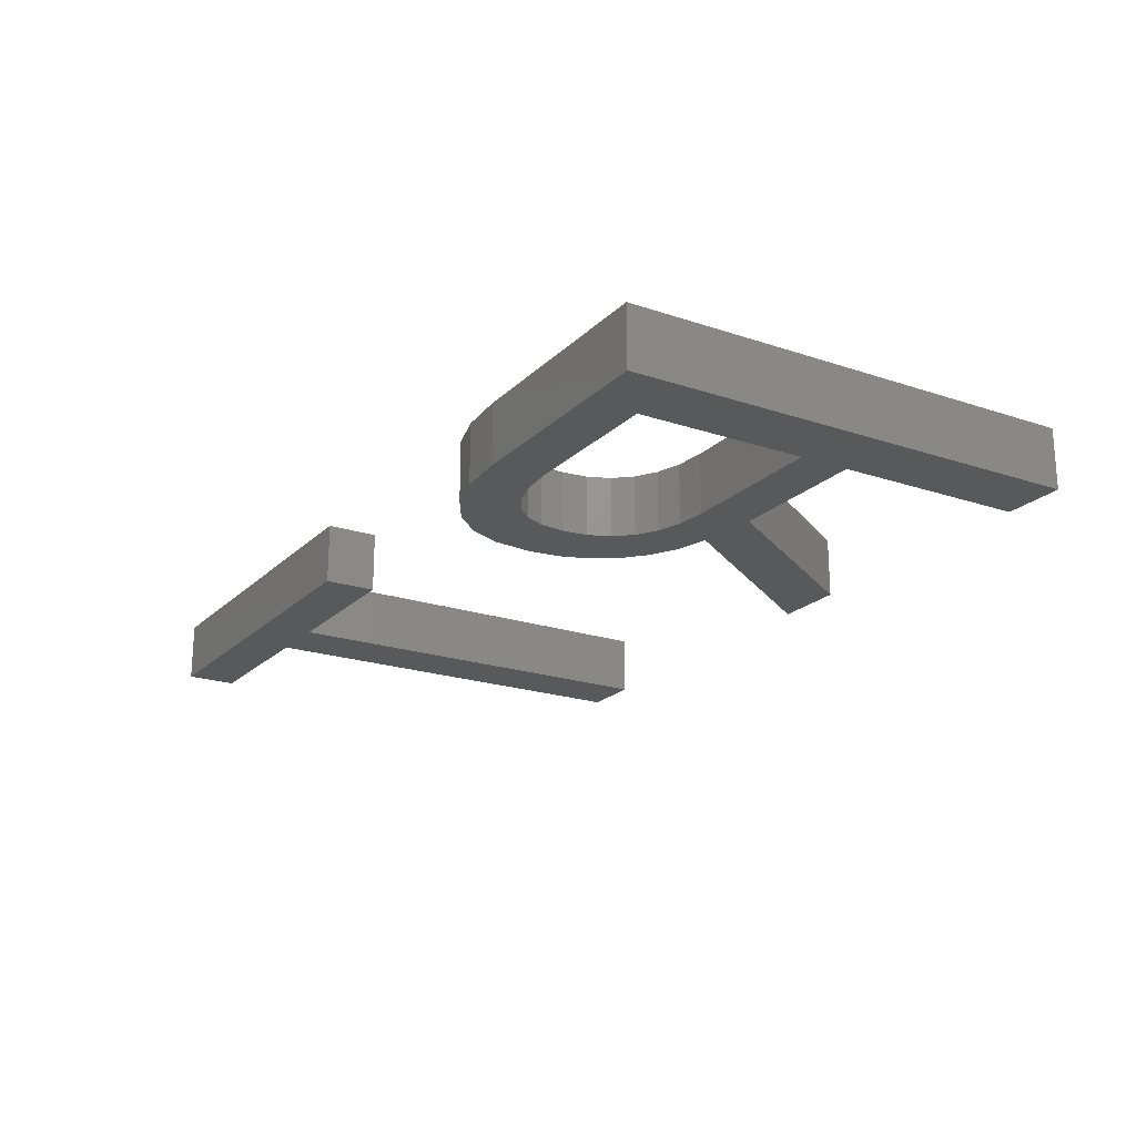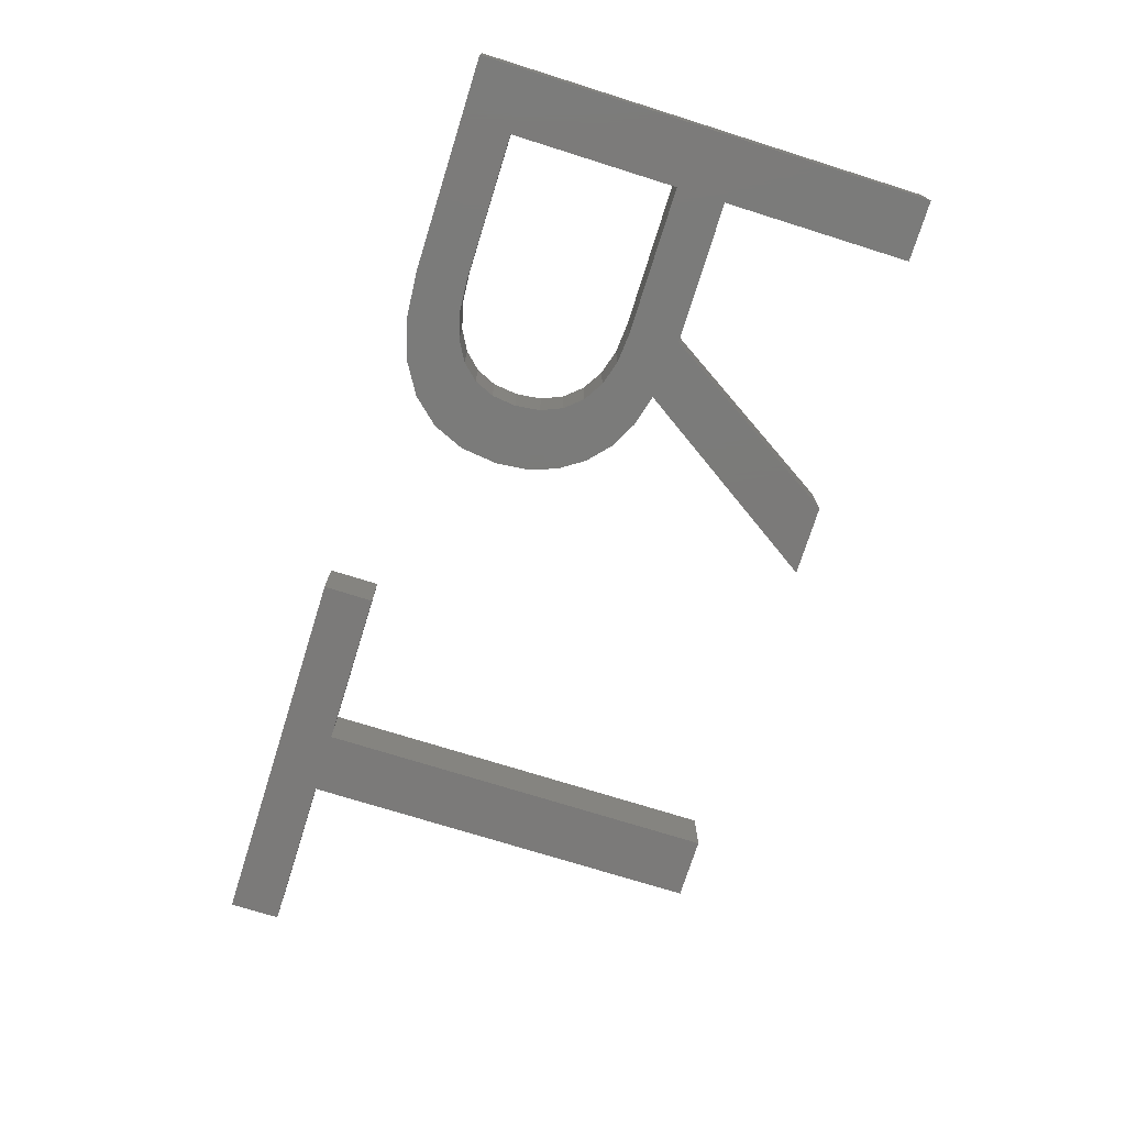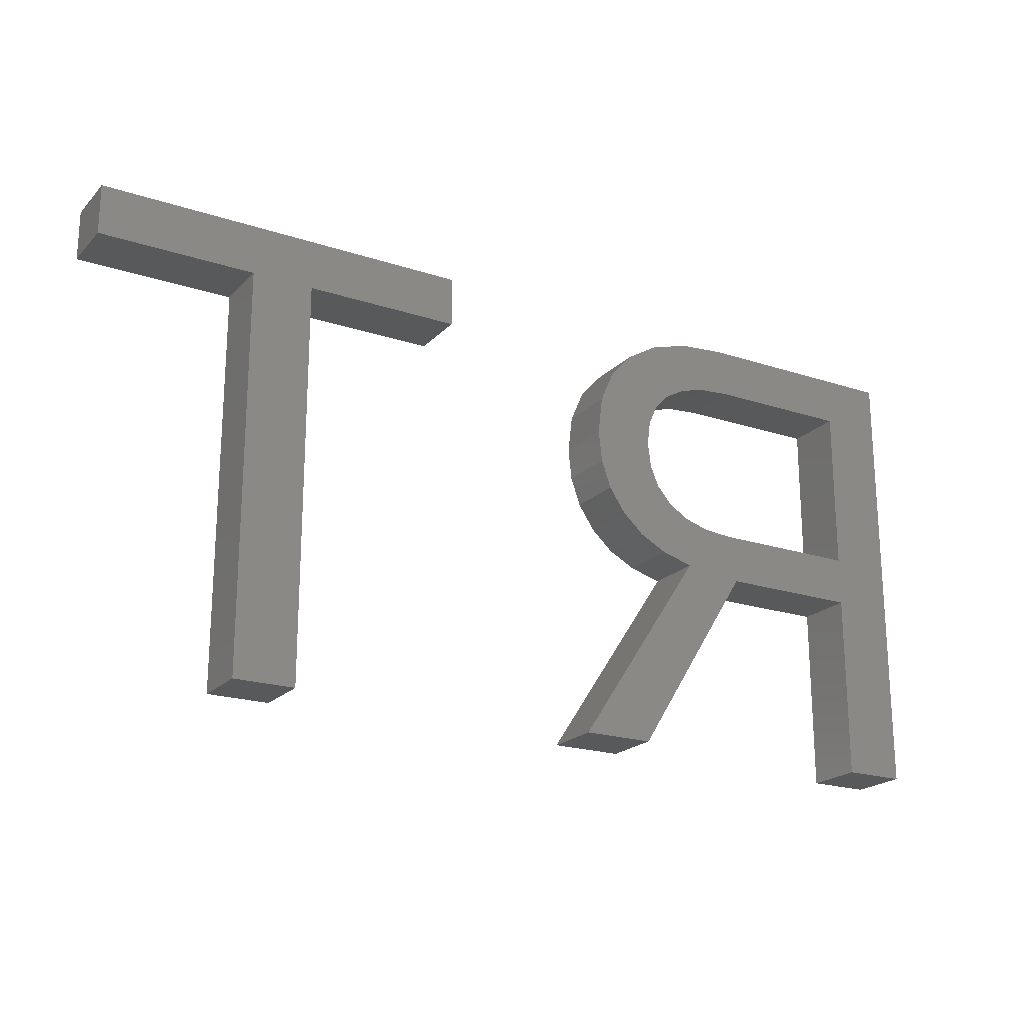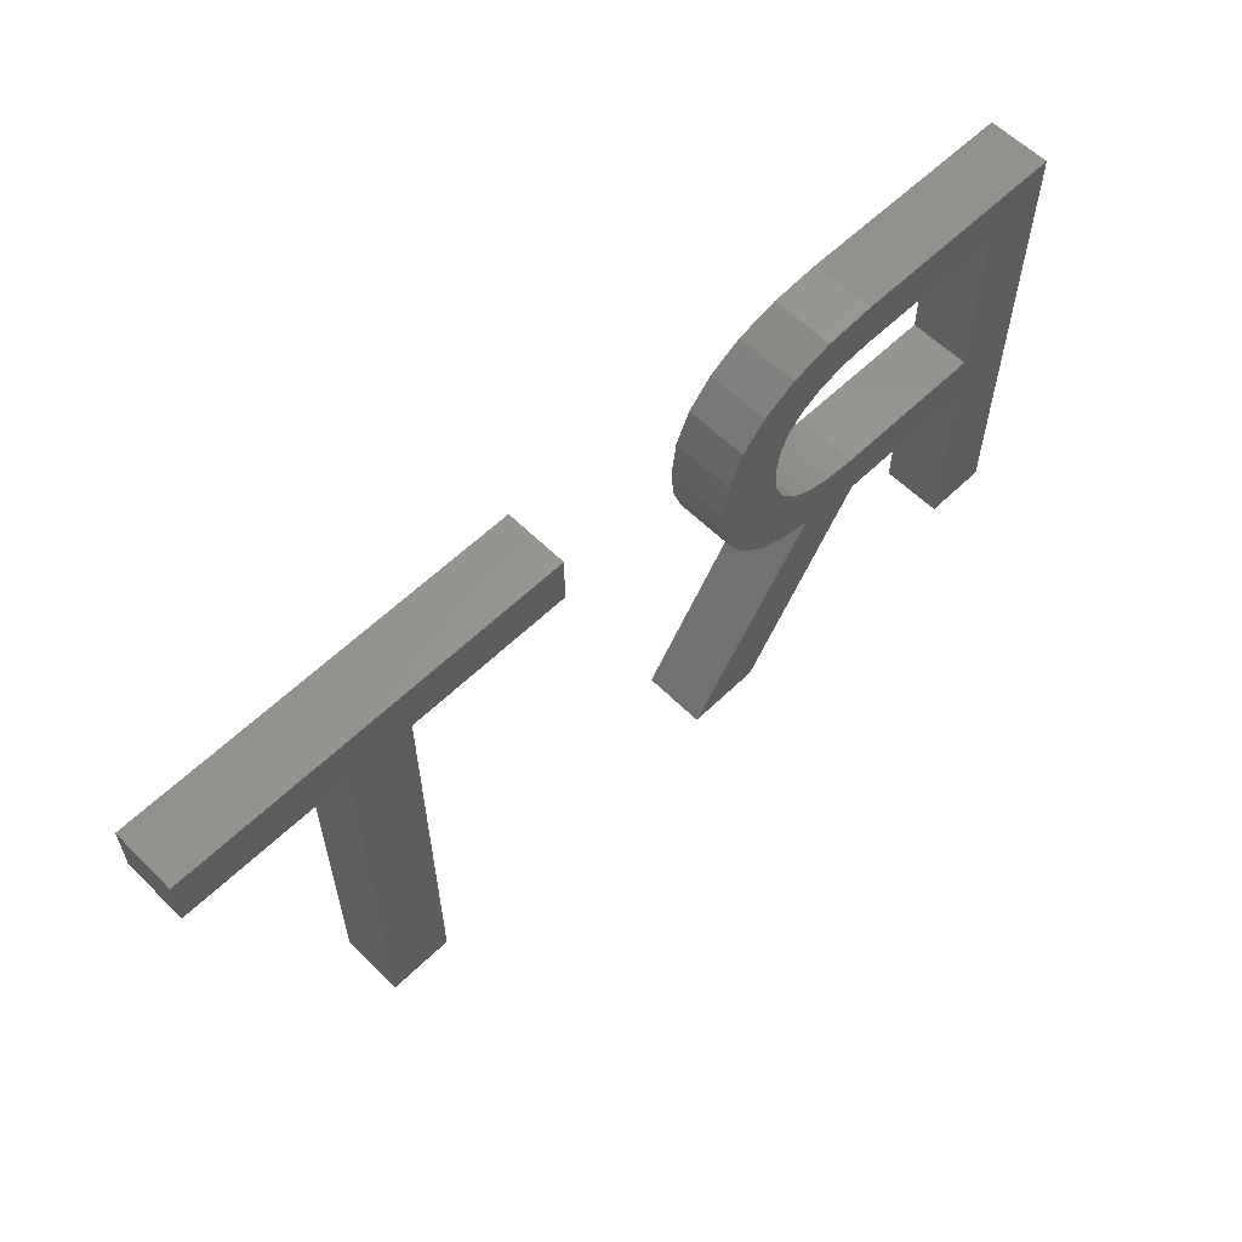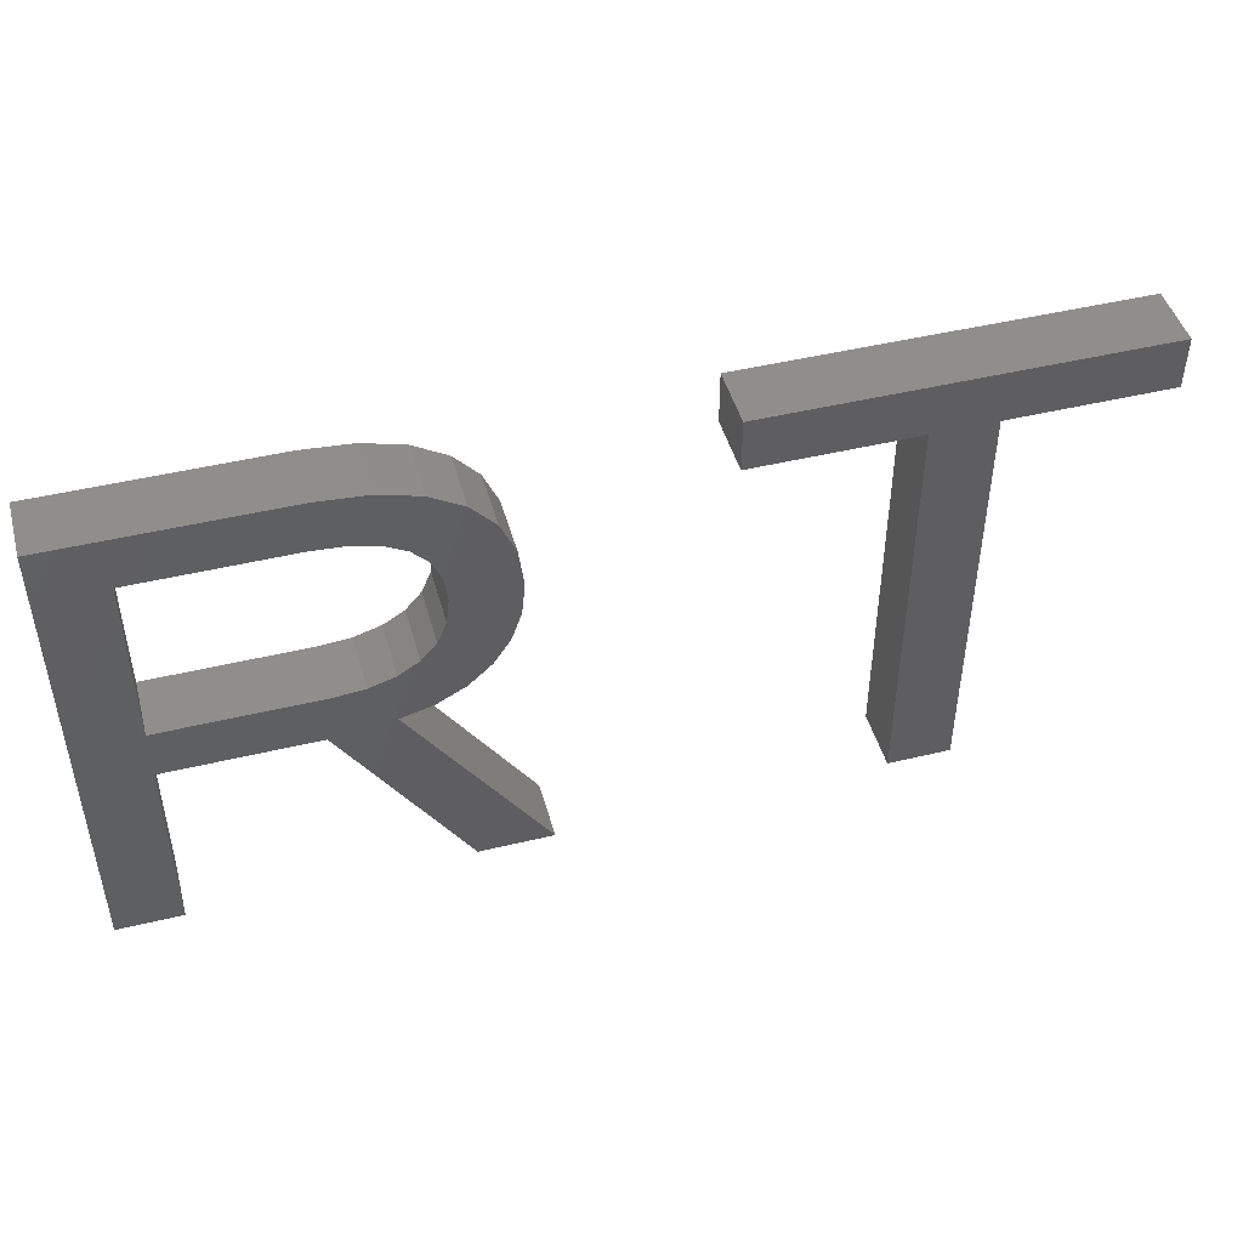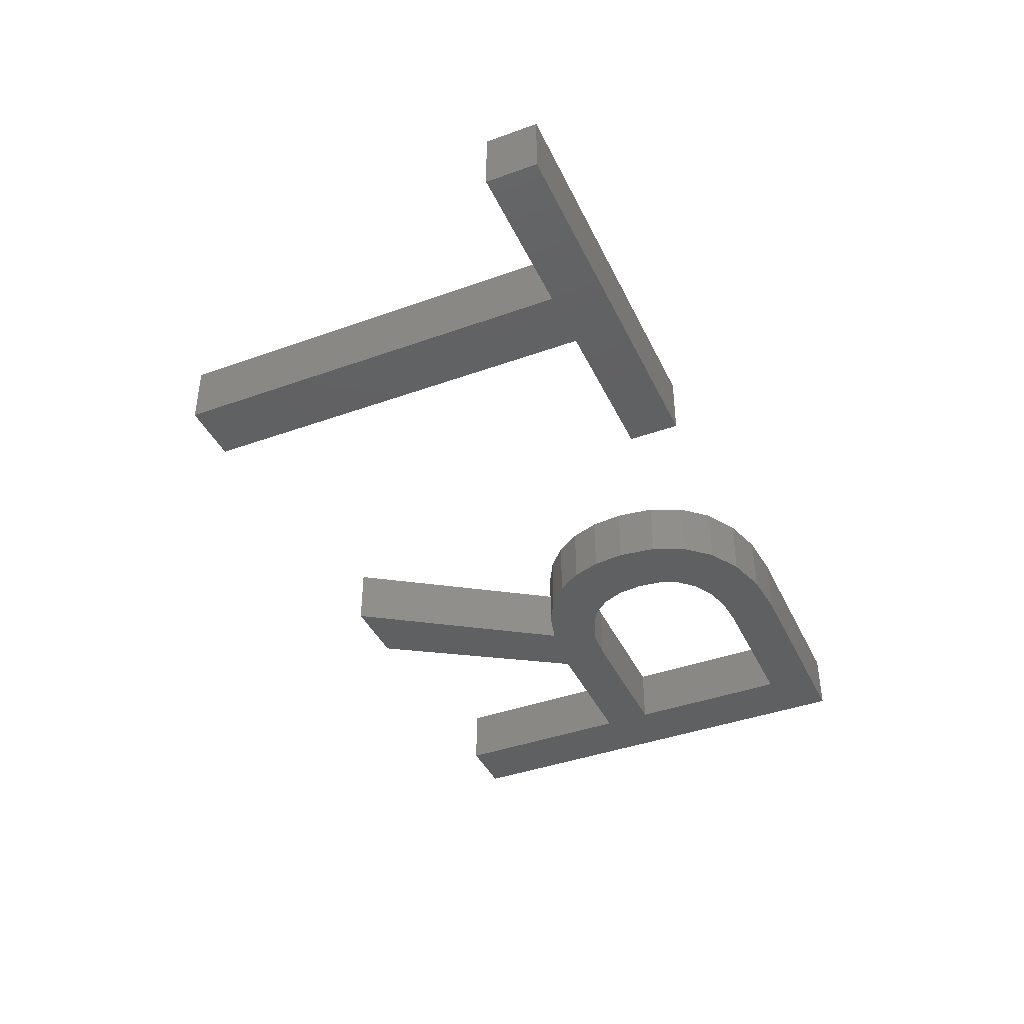
<metadata>
{"format":"stl","ext":"stl","renderer":"f3d","projection":"perspective","resolution":1024,"background":"white","views":[{"elev":-20.6,"azim":-121.3,"up":"+Z"},{"elev":-73.8,"azim":-107.4,"up":"+Z"},{"elev":-20.9,"azim":149.5,"up":"+Y"},{"elev":59.5,"azim":135.3,"up":"+Y"},{"elev":46.5,"azim":-15.4,"up":"+Y"},{"elev":-40.9,"azim":113.7,"up":"+Z"}]}
</metadata>
<code>
# stl→obj: 86 verts, 168 faces
v 20.34 15.9 2
v 22.27 17.2 2
v 22.42 15.93 2
v 11.9 13 2
v 11.9 11.36 2
v 9.825 5 2
v 18.69 11.6 2
v 23.03 5 2
v 20.65 5 2
v 16.67 11.36 2
v 20.24 15.06 2
v 22.31 14.85 2
v 21.98 13.9 2
v 20.24 16.72 2
v 21.8 18.27 2
v 19.94 17.4 2
v 21.02 19.14 2
v 18.74 18.33 2
v 18.62 20.17 2
v 19.95 19.78 2
v 17.87 18.56 2
v 19.43 17.94 2
v 17.03 20.3 2
v 16.82 18.64 2
v 19.77 11.9 2
v 19.45 13.76 2
v 20.68 12.39 2
v 40.91 20.3 2
v 33.6 18.6 2
v 28.35 20.3 2
v 16.91 13 2
v 9.825 20.3 2
v 11.9 5 2
v 17.92 13.08 2
v 11.9 18.64 2
v 21.43 13.06 2
v 19.94 14.34 2
v 18.76 13.34 2
v 35.66 18.6 2
v 35.66 5 2
v 40.91 18.6 2
v 28.35 18.6 2
v 33.6 5 2
v 22.42 15.93 4
v 22.27 17.2 4
v 20.34 15.9 4
v 9.825 5 4
v 11.9 11.36 4
v 11.9 13 4
v 20.65 5 4
v 23.03 5 4
v 18.69 11.6 4
v 16.67 11.36 4
v 22.31 14.85 4
v 20.24 15.06 4
v 21.98 13.9 4
v 21.8 18.27 4
v 20.24 16.72 4
v 21.02 19.14 4
v 19.94 17.4 4
v 19.95 19.78 4
v 18.62 20.17 4
v 18.74 18.33 4
v 17.87 18.56 4
v 19.43 17.94 4
v 17.03 20.3 4
v 16.82 18.64 4
v 20.68 12.39 4
v 19.45 13.76 4
v 19.77 11.9 4
v 28.35 20.3 4
v 33.6 18.6 4
v 40.91 20.3 4
v 16.91 13 4
v 9.825 20.3 4
v 11.9 5 4
v 17.92 13.08 4
v 11.9 18.64 4
v 21.43 13.06 4
v 19.94 14.34 4
v 18.76 13.34 4
v 35.66 5 4
v 35.66 18.6 4
v 40.91 18.6 4
v 28.35 18.6 4
v 33.6 5 4
f 1 2 3
f 4 5 6
f 7 8 9
f 10 7 9
f 11 1 12
f 13 11 12
f 2 14 15
f 15 16 17
f 18 19 20
f 18 21 19
f 22 18 20
f 23 19 21
f 21 24 23
f 25 26 27
f 28 29 30
f 4 31 10
f 6 32 4
f 33 6 5
f 34 7 10
f 5 4 10
f 35 23 24
f 23 35 32
f 35 4 32
f 27 26 36
f 17 22 20
f 17 16 22
f 15 14 16
f 2 1 14
f 1 3 12
f 13 37 11
f 37 36 26
f 13 36 37
f 25 38 26
f 25 7 38
f 38 7 34
f 34 10 31
f 39 40 29
f 28 41 39
f 39 29 28
f 29 42 30
f 40 43 29
f 44 45 46
f 47 48 49
f 50 51 52
f 50 52 53
f 54 46 55
f 54 55 56
f 57 58 45
f 59 60 57
f 61 62 63
f 62 64 63
f 61 63 65
f 64 62 66
f 66 67 64
f 68 69 70
f 71 72 73
f 53 74 49
f 49 75 47
f 48 47 76
f 53 52 77
f 53 49 48
f 67 66 78
f 75 78 66
f 75 49 78
f 79 69 68
f 61 65 59
f 65 60 59
f 60 58 57
f 58 46 45
f 54 44 46
f 55 80 56
f 69 79 80
f 80 79 56
f 69 81 70
f 81 52 70
f 77 52 81
f 74 53 77
f 72 82 83
f 83 84 73
f 73 72 83
f 71 85 72
f 72 86 82
f 10 48 5
f 10 53 48
f 9 53 10
f 9 50 53
f 8 50 9
f 8 51 50
f 7 51 8
f 7 52 51
f 25 52 7
f 25 70 52
f 27 70 25
f 27 68 70
f 36 68 27
f 36 79 68
f 13 79 36
f 13 56 79
f 12 56 13
f 12 54 56
f 3 54 12
f 3 44 54
f 2 44 3
f 2 45 44
f 15 45 2
f 15 57 45
f 17 57 15
f 17 59 57
f 20 59 17
f 20 61 59
f 19 61 20
f 19 62 61
f 23 62 19
f 23 66 62
f 32 66 23
f 32 75 66
f 6 75 32
f 6 47 75
f 33 47 6
f 33 76 47
f 5 76 33
f 5 48 76
f 35 78 4
f 49 4 78
f 24 67 35
f 78 35 67
f 21 64 24
f 67 24 64
f 18 63 21
f 64 21 63
f 22 65 18
f 63 18 65
f 16 60 22
f 65 22 60
f 14 58 16
f 60 16 58
f 1 46 14
f 58 14 46
f 11 55 1
f 46 1 55
f 37 80 11
f 55 11 80
f 26 69 37
f 80 37 69
f 38 81 26
f 69 26 81
f 34 77 38
f 81 38 77
f 31 74 34
f 77 34 74
f 4 49 31
f 74 31 49
f 41 83 39
f 41 84 83
f 28 84 41
f 28 73 84
f 30 73 28
f 30 71 73
f 42 71 30
f 42 85 71
f 29 85 42
f 29 72 85
f 43 72 29
f 43 86 72
f 40 86 43
f 40 82 86
f 39 82 40
f 39 83 82

</code>
